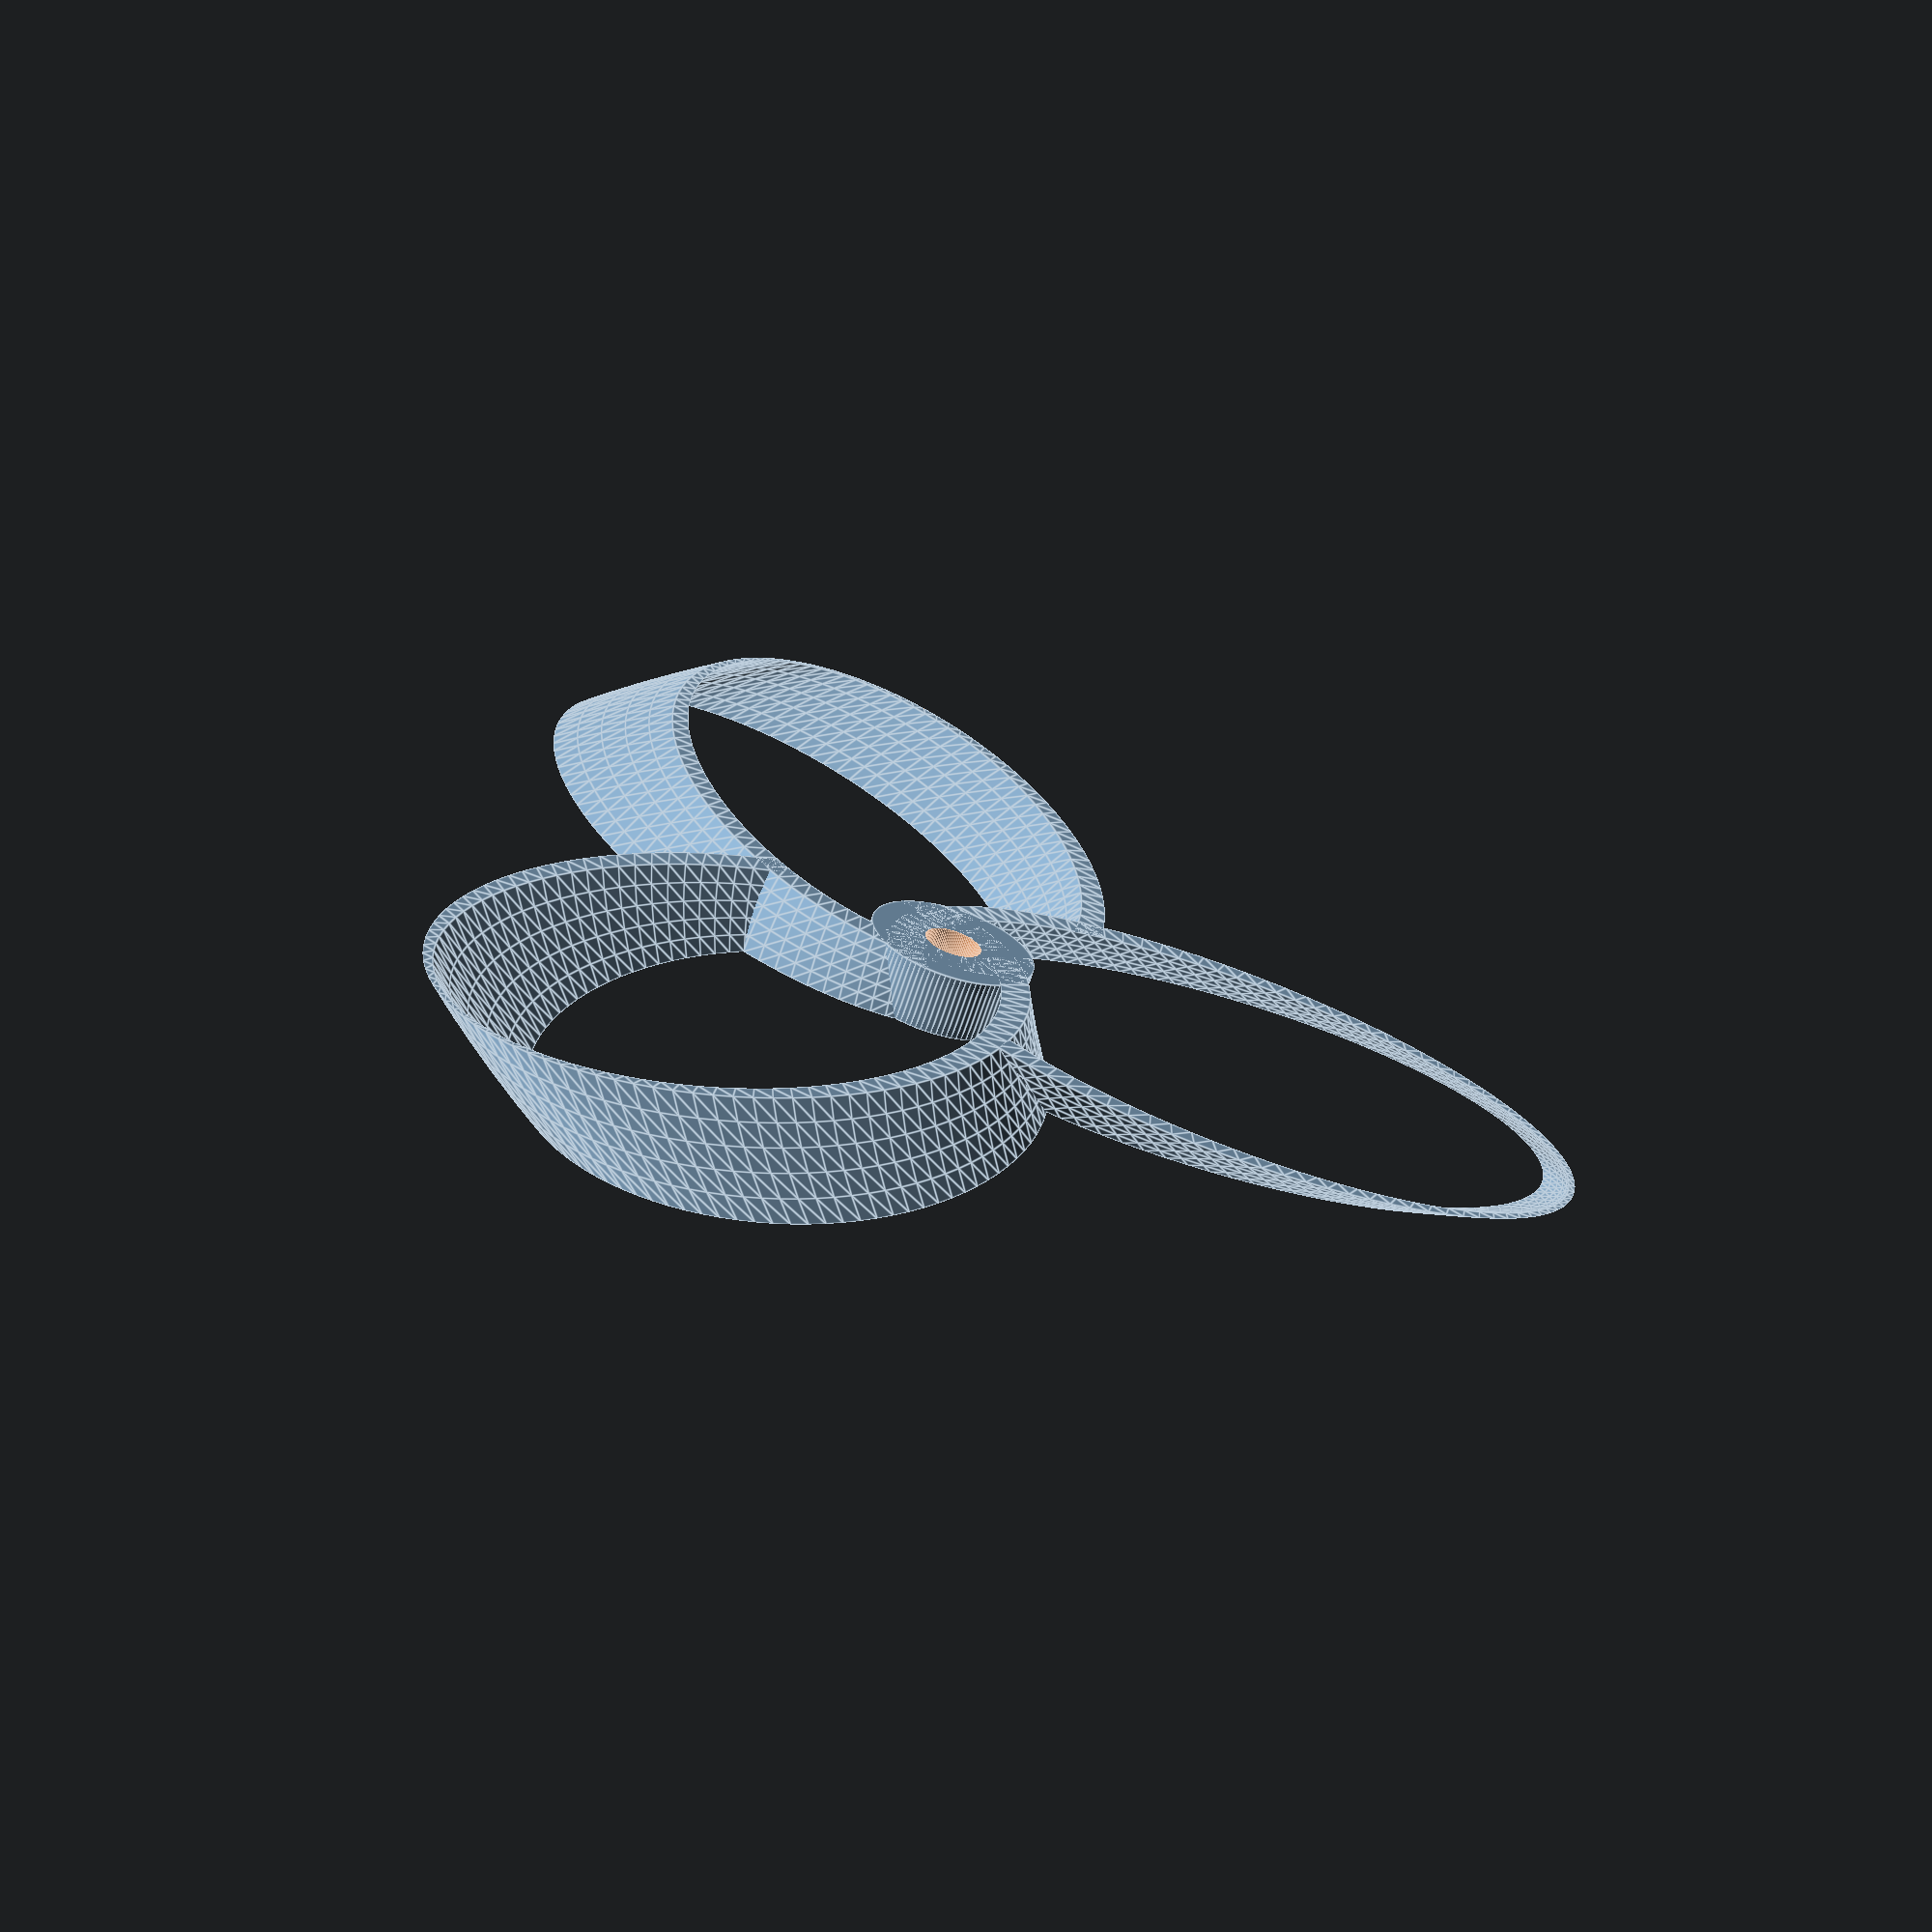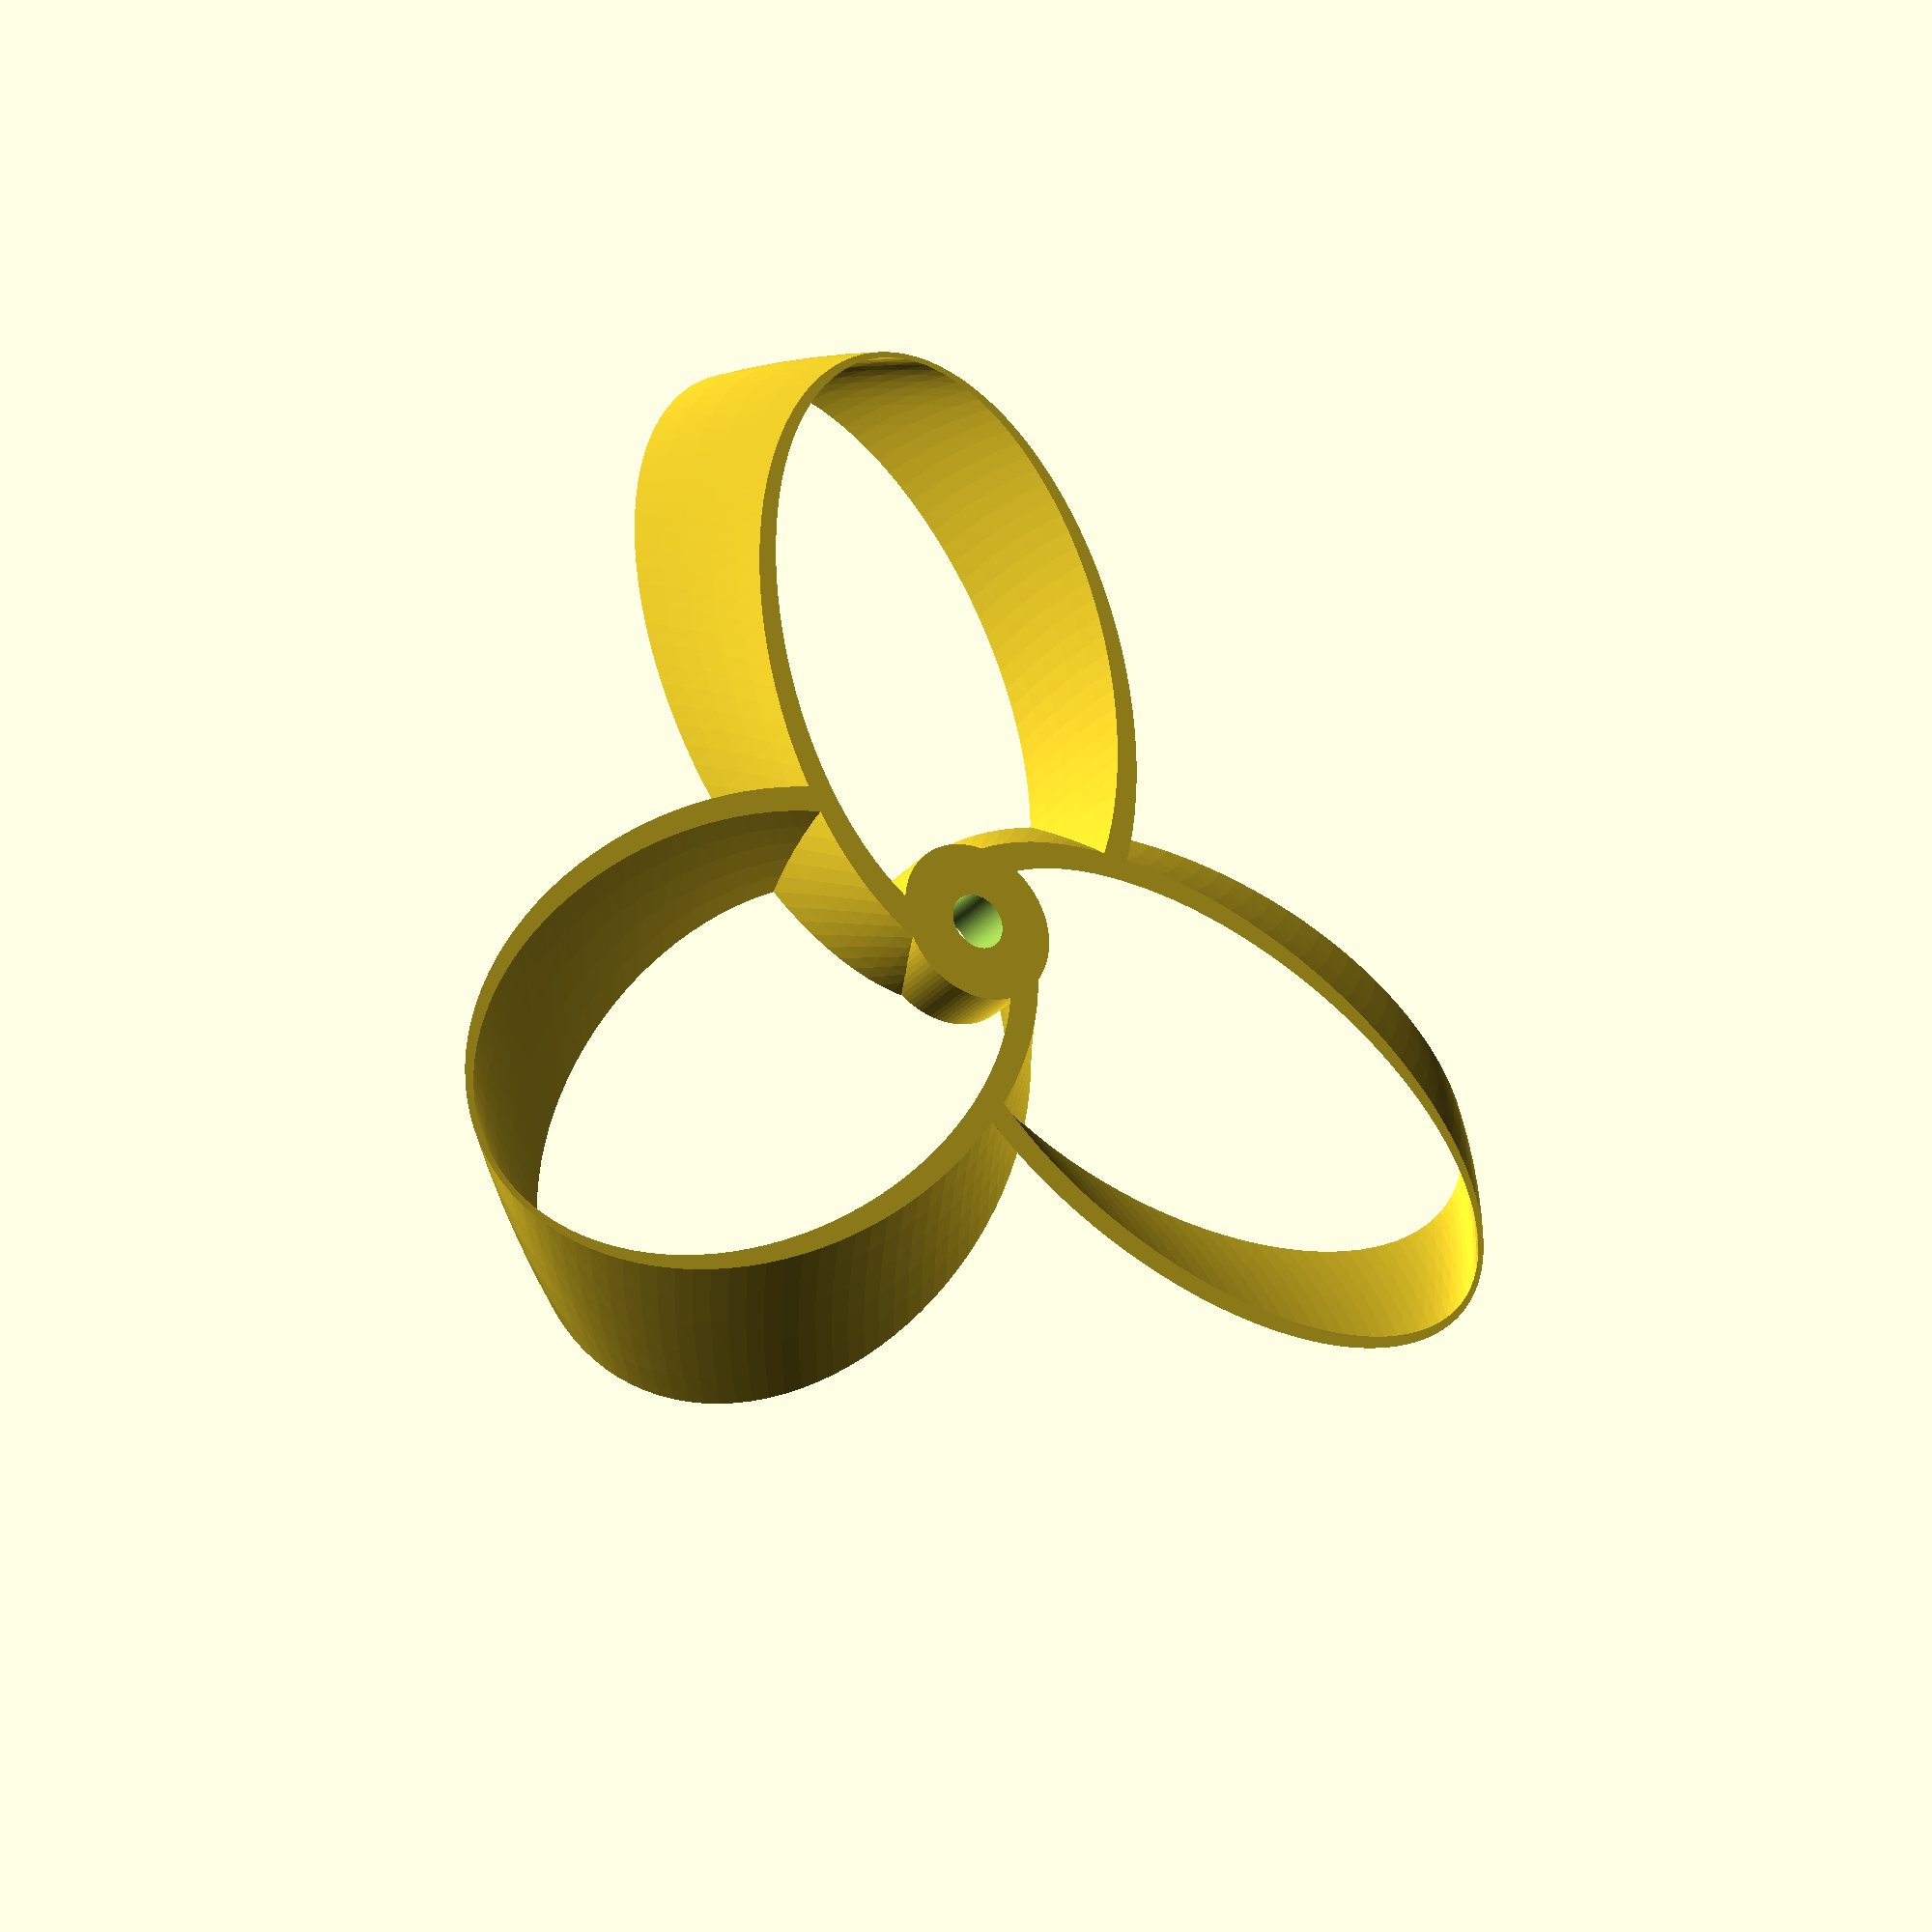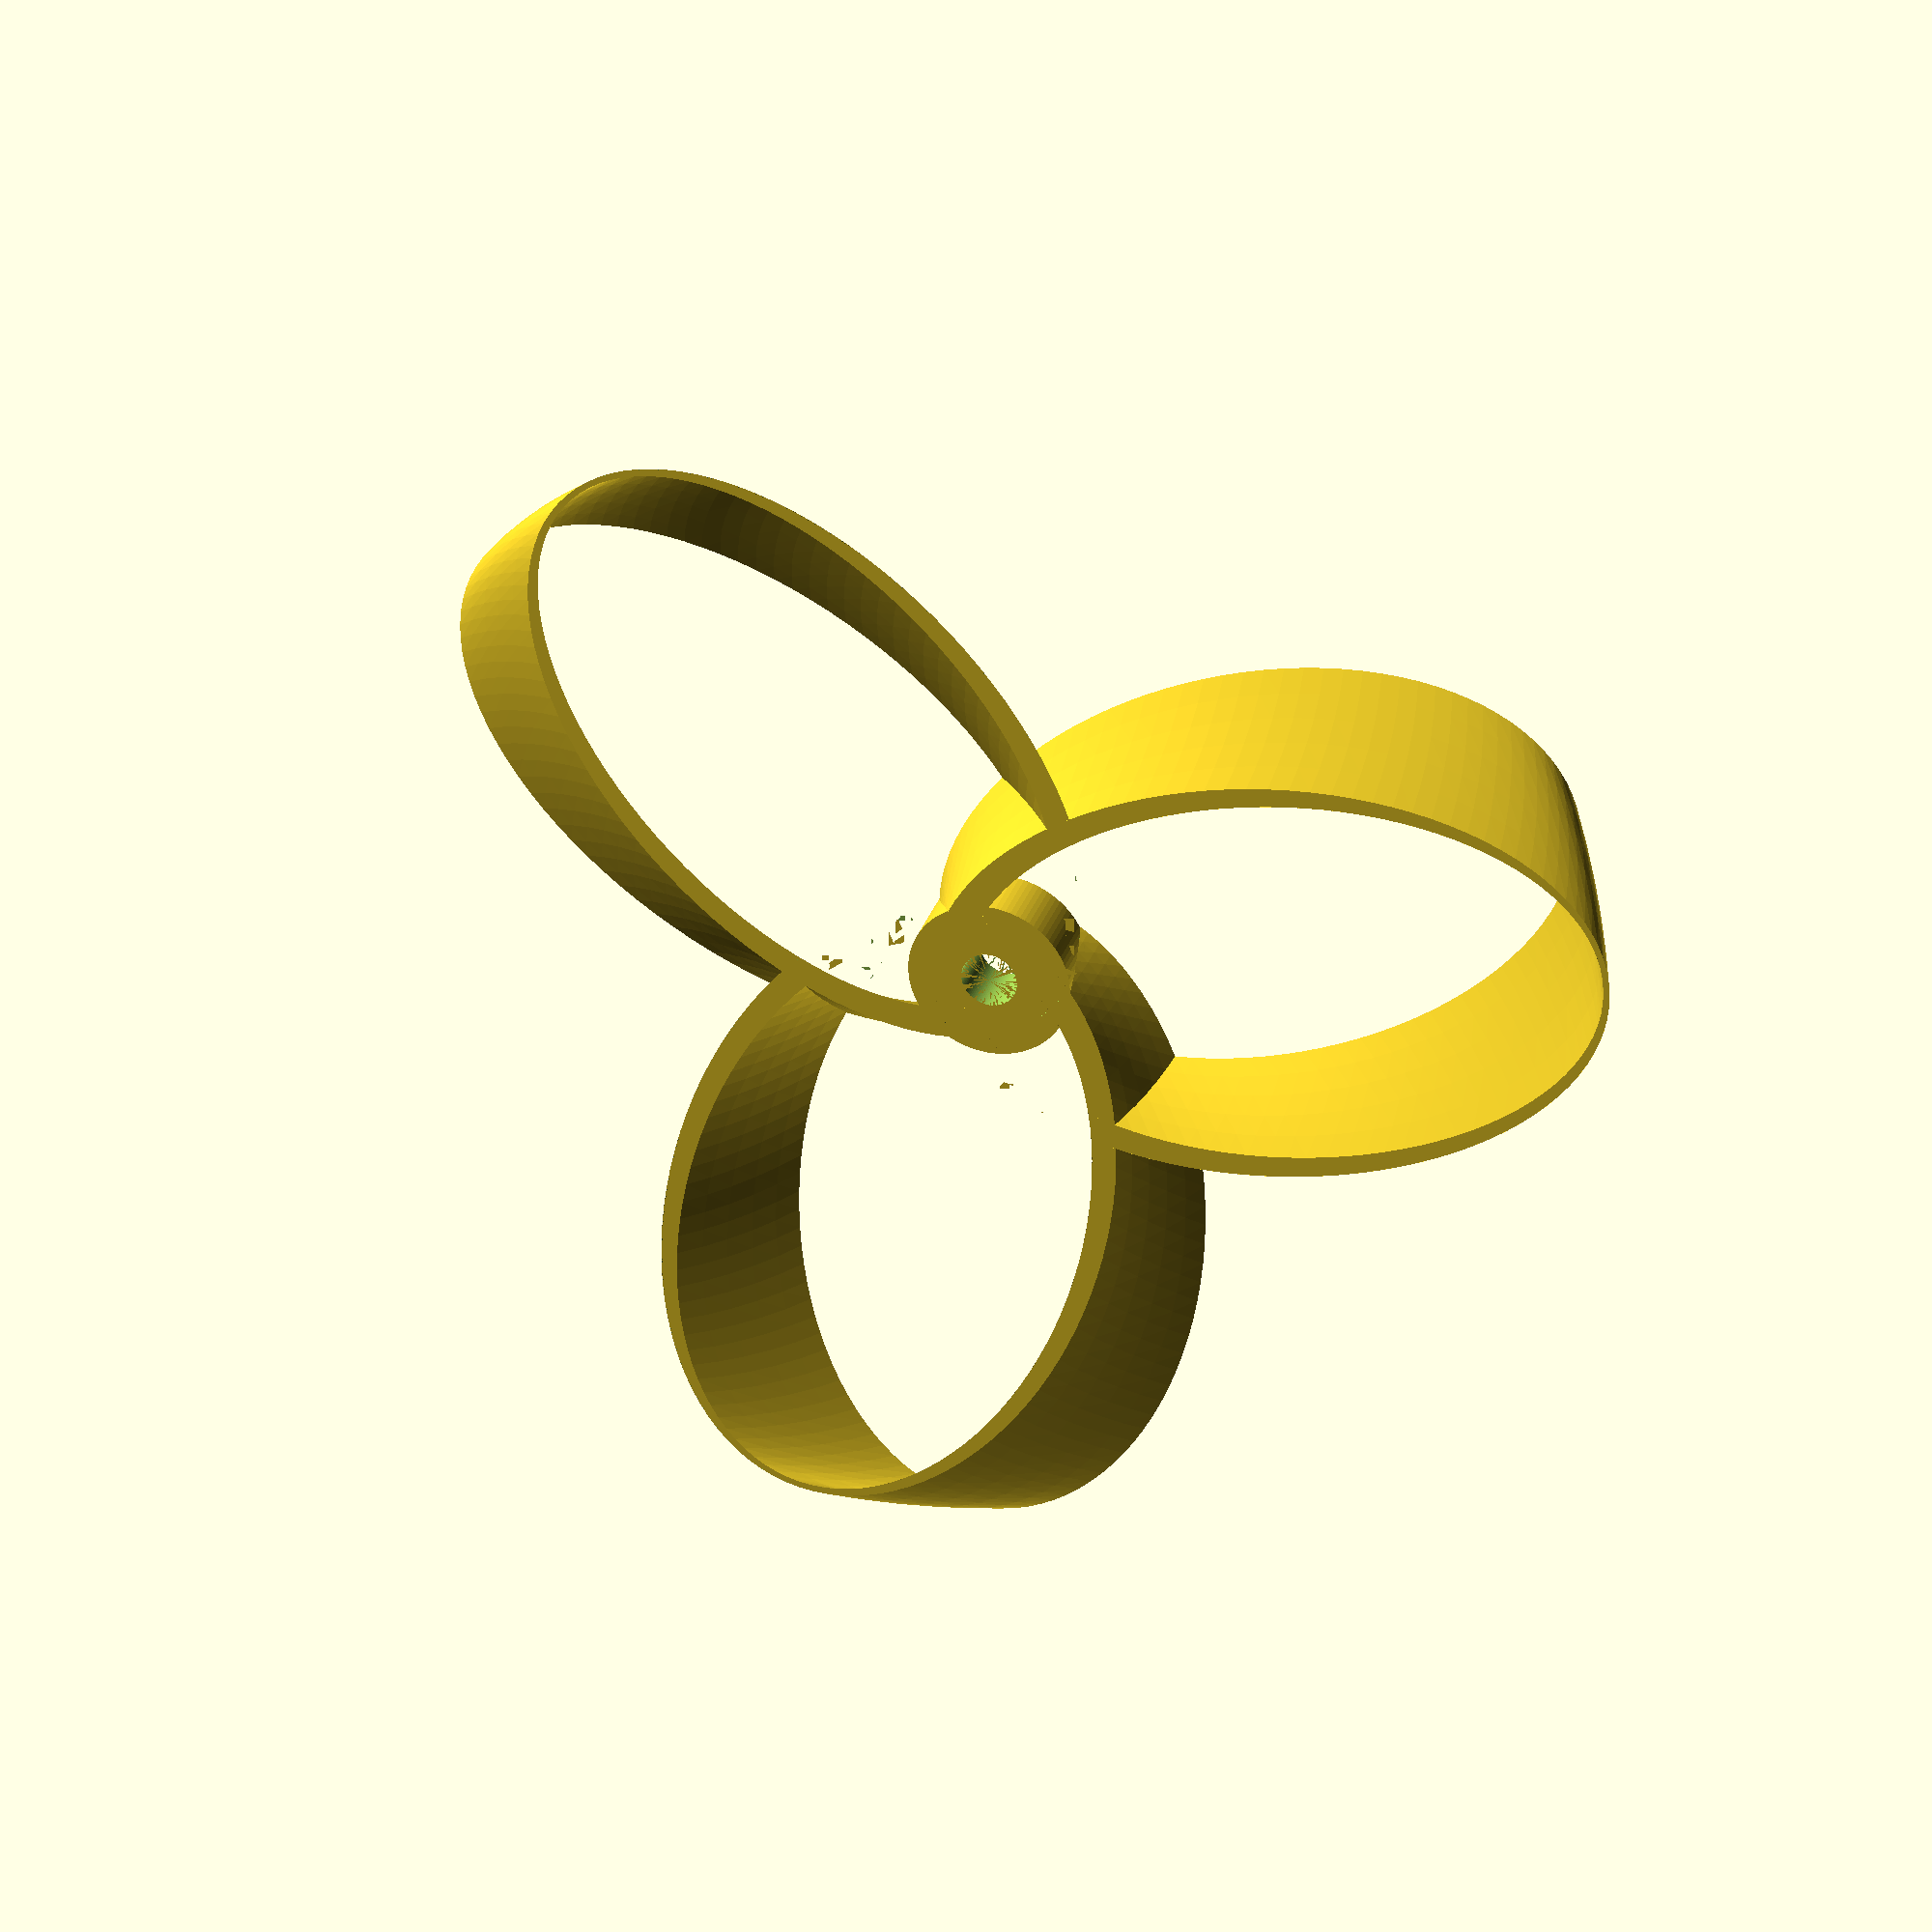
<openscad>
eps=1/128;
$fn = 100;                          // how polligonall you want the model 

module toroidal_propeller(
    blades = 3,                     // number of blades
    height = 6,                     // height
    blade_length = 68,              // blade length in mm
    blade_width = 42,               // blade width in mm
    blade_thickness = 4,            // blade thickness in mm
    blade_hole_offset = 1.4,        // blade hole offset
    blade_attack_angle = 35,        // blade attack angle
    blade_offset = -6,              // blade distance from propeller axis
    safe_blades_direction = "PREV", // indicates if a blade must delete itself from getting into the previous (PREV) or the next blade (NEXT).
    hub_d = 16,                     // hub diameter
    hub_screw_d = 5.5,              // hub screw diameter
    eh_l = 0,                       // length of the emptying of the hub
    eh_d = 0                        // diameter of the hollowing of the hub
){
    difference(){
        union(){
            // Hub
            cylinder(h=height,d=hub_d);
            // Propellers
            for(a=[0:blades-1]){
                rotate([0,0,a*(360/blades)]){
                    difference(){
                        translate([blade_offset,0,0])
                            blade(
                                height = height,
                                length = blade_length,
                                width = blade_width,
                                thickness = blade_thickness,
                                offset = blade_hole_offset,
                                attack_angle = blade_attack_angle
                            );
                        
                        // Substract what is inside other blades

                        l = height / tan(blade_attack_angle);
                        p = 2 * PI * blade_length / 2;

                        twist = l/p  * 360;

                        cw_ccw_mult = (twist > 0 ? -1 : 1) * (safe_blades_direction == "PREV" ? 1 : -1);
                        rotate([0,0, cw_ccw_mult * 360/blades])
                            translate([blade_offset,0,-eps/2])
                                linear_extrude(height=height+eps, twist=twist)
                                    translate([blade_length/2,0,0])
                                        scale([1, (blade_width-16*eps)/(blade_length-16*eps)]) circle(d=blade_length-16*eps);
                    }
                }
            }
        }
        
        // Hub hole
        translate([0,0,-eps/2])
            cylinder(h=height+eps,d=hub_screw_d);

        // Empty hub
        translate([0,0,-eps/2])
            cylinder(h=eh_l+eps,d=eh_d);
    }
}


module blade(height, length, width, thickness, offset, attack_angle){

    l = height / tan(attack_angle);
    p = 2 * PI * length/2;

    linear_extrude(height=height, twist=l/p  * 360, convexity=2)
        difference(){
            translate([length/2,0,0])
                scale([1, width/length]) circle(d=length);
    
            translate([length/2 + offset,0,0])
                scale([1, (width-thickness)/(length-thickness)]) circle(d=length-thickness);
    }
}
toroidal_propeller();

</openscad>
<views>
elev=245.5 azim=178.2 roll=197.9 proj=p view=edges
elev=207.8 azim=306.4 roll=211.9 proj=p view=solid
elev=149.0 azim=33.1 roll=162.8 proj=o view=wireframe
</views>
